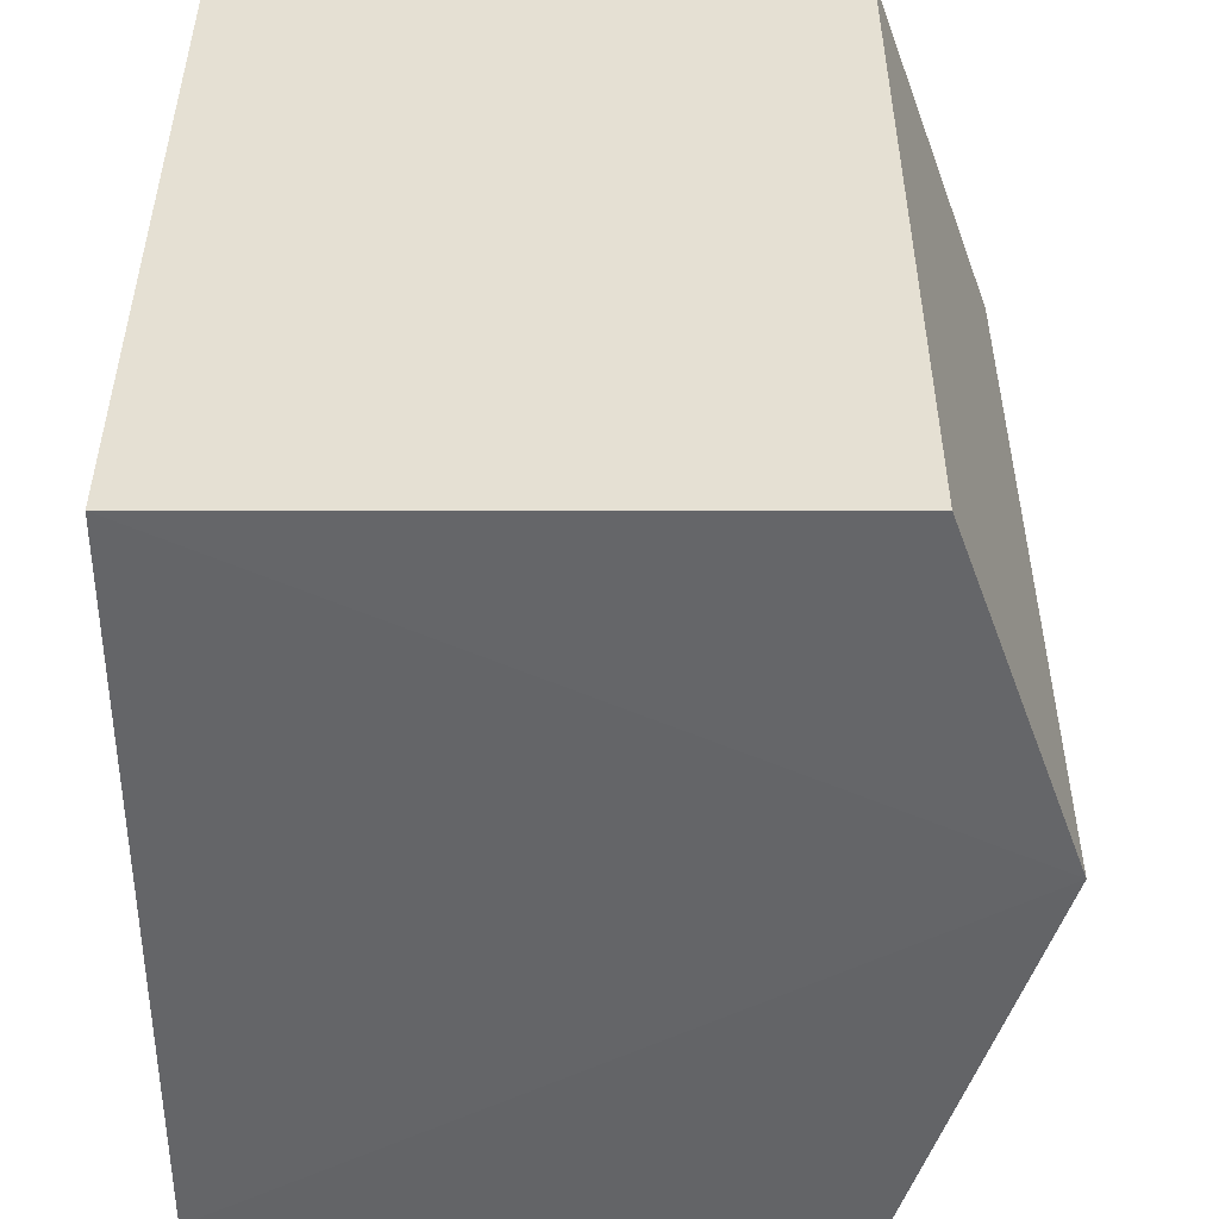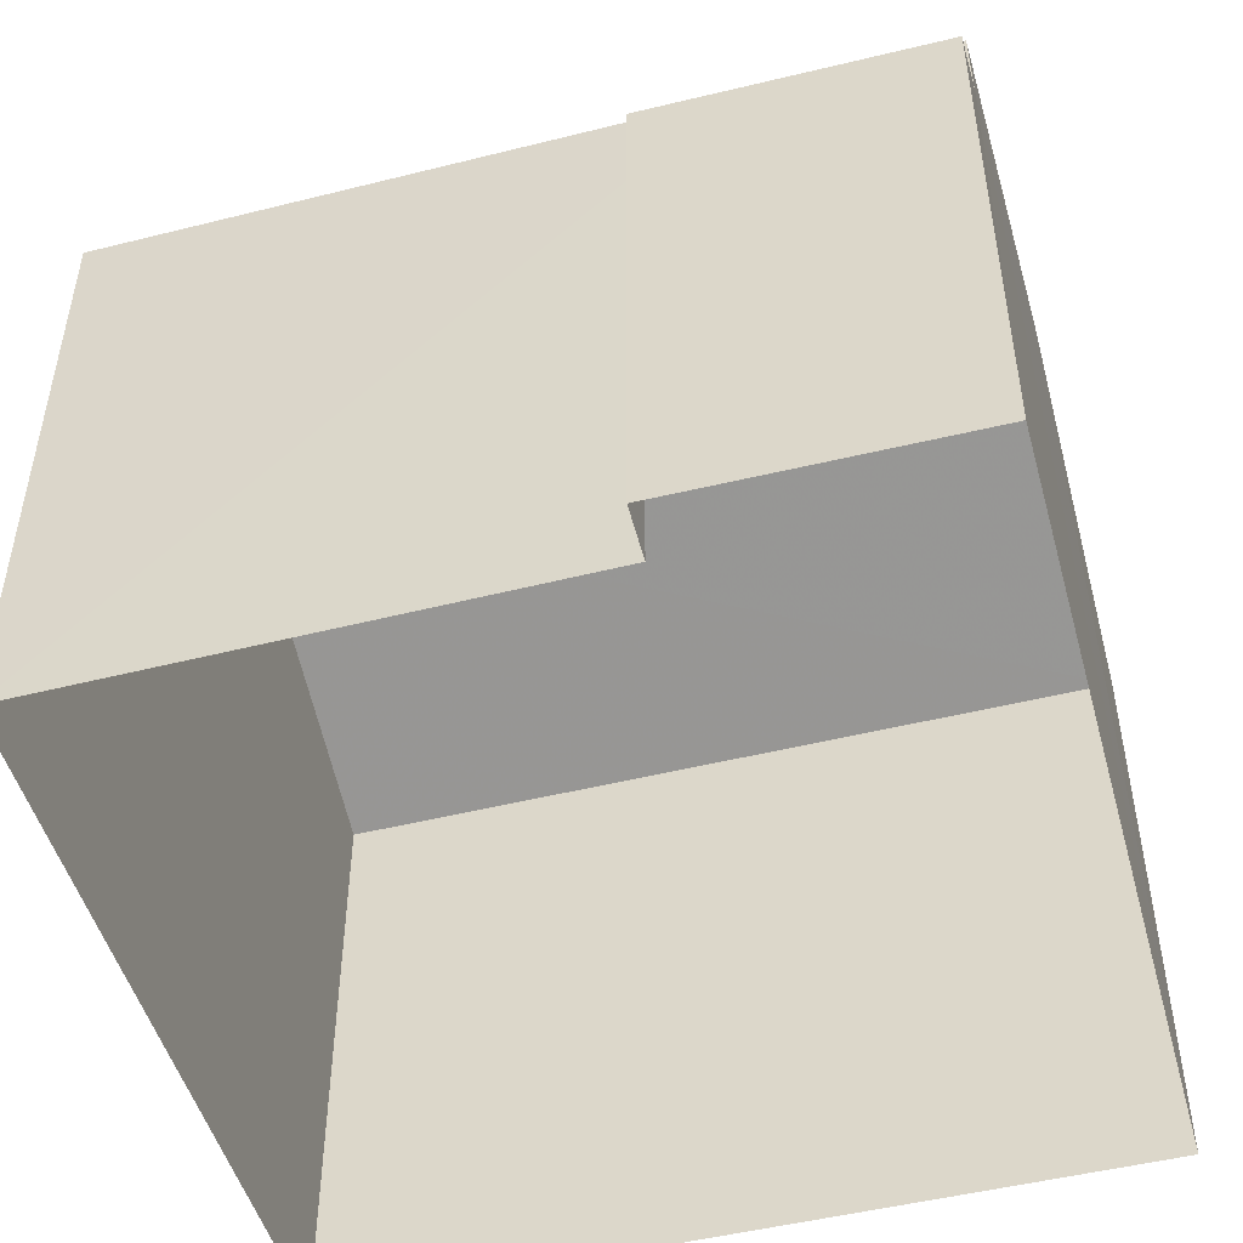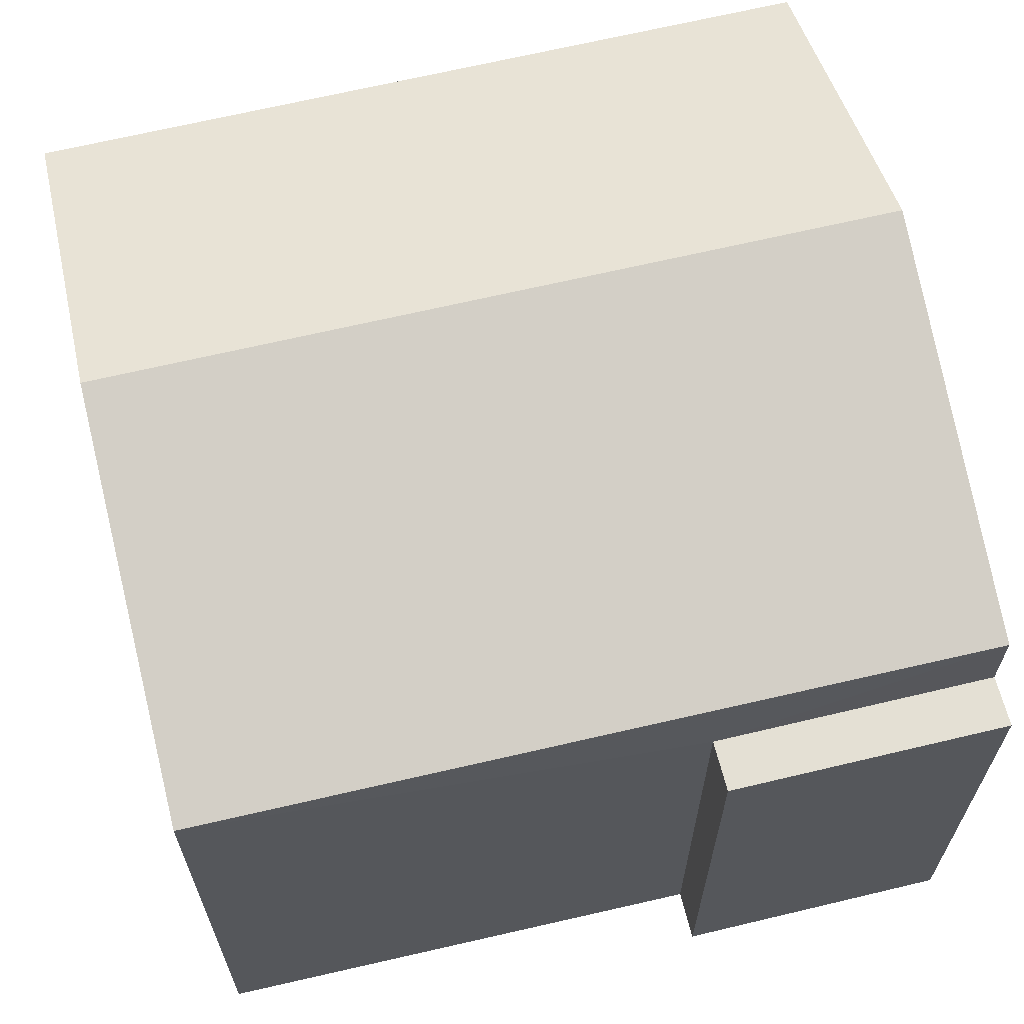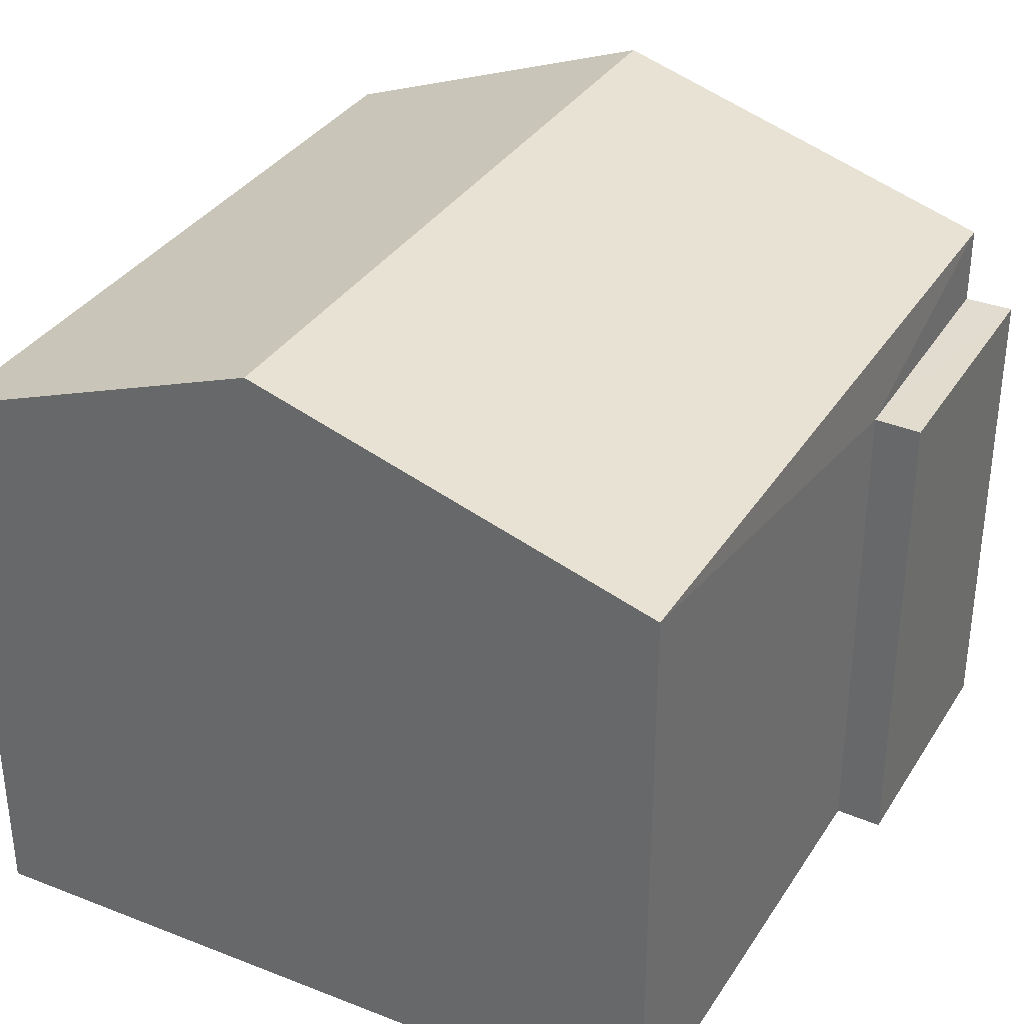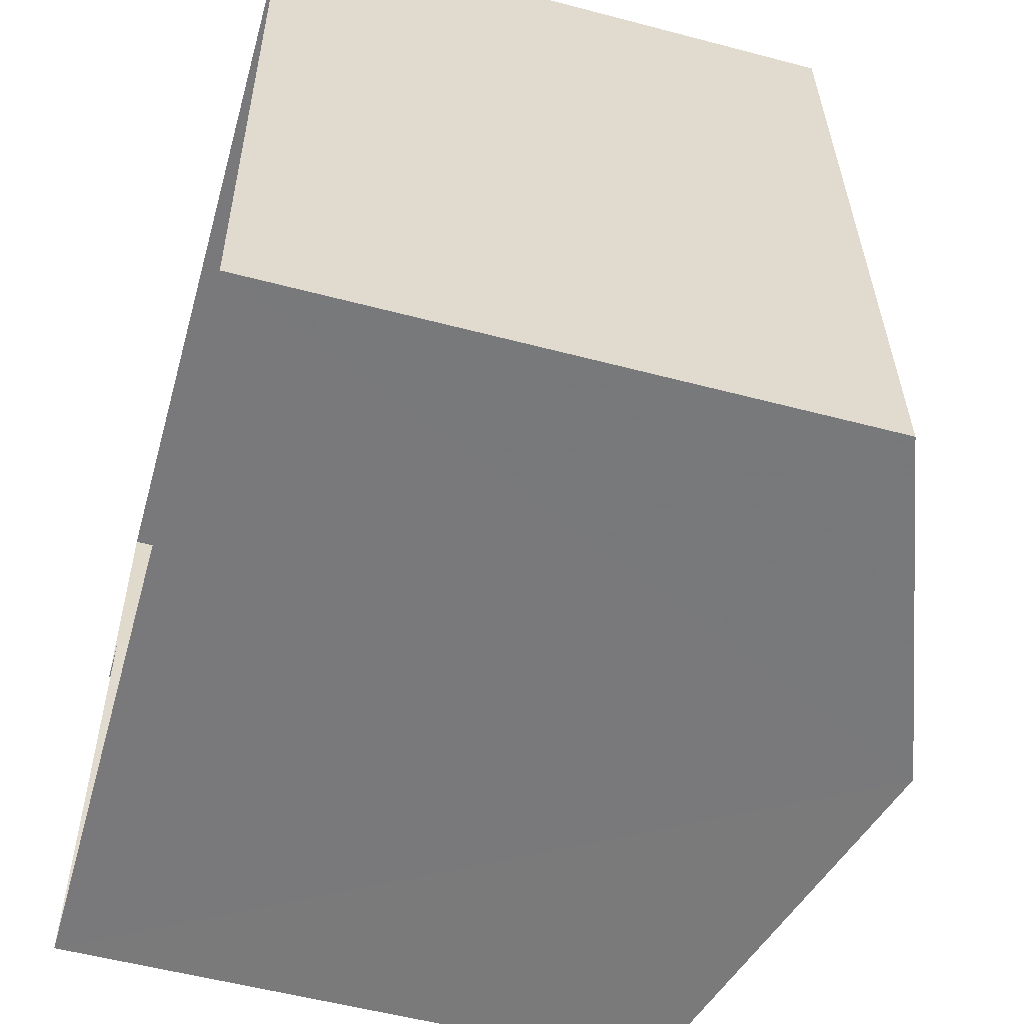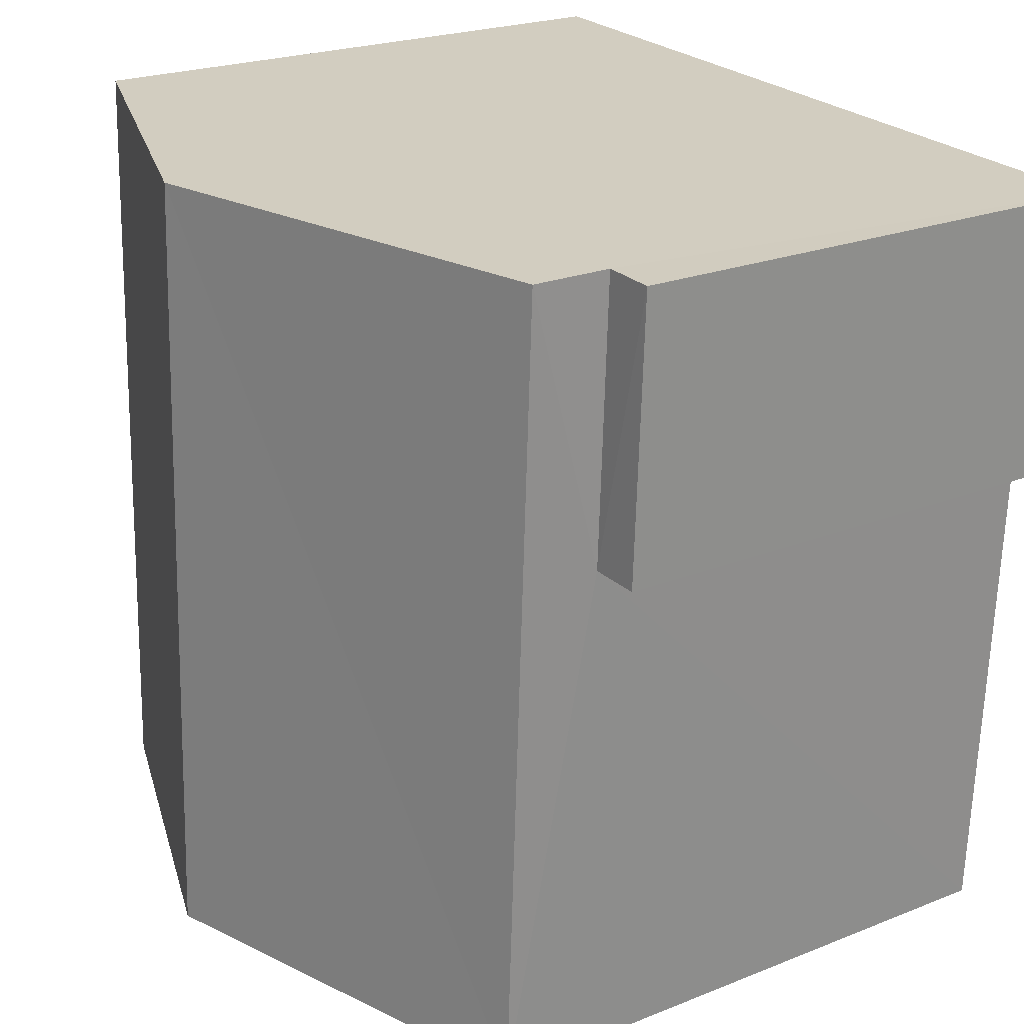
<metadata>
{"format":"obj","ext":"obj","renderer":"f3d","projection":"perspective","resolution":1024,"background":"white","views":[{"elev":-49.1,"azim":-90.1,"up":"+Y"},{"elev":-49.3,"azim":102.8,"up":"+Z"},{"elev":65.0,"azim":74.0,"up":"+Z"},{"elev":34.0,"azim":25.2,"up":"+Z"},{"elev":-55.4,"azim":-105.6,"up":"+Y"},{"elev":22.1,"azim":55.1,"up":"+Y"}]}
</metadata>
<code>
v -3.717e+05 -1.04e+05 32
v -3.717e+05 -1.04e+05 32
v -3.717e+05 -1.039e+05 32
v -3.717e+05 -1.039e+05 32
v -3.717e+05 -1.039e+05 32
v -3.717e+05 -1.039e+05 32
v -3.717e+05 -1.039e+05 37.29
v -3.717e+05 -1.039e+05 37.29
v -3.717e+05 -1.039e+05 37.29
v -3.717e+05 -1.039e+05 37.29
v -3.717e+05 -1.04e+05 38.12
v -3.717e+05 -1.039e+05 38.12
v -3.717e+05 -1.039e+05 39.42
v -3.717e+05 -1.04e+05 39.42
v -3.717e+05 -1.039e+05 38.12
v -3.717e+05 -1.04e+05 38.12
f 1 2 3
f 2 4 3
f 3 5 6
f 3 4 5
f 7 8 9
f 10 7 9
f 11 12 13
f 14 11 13
f 15 16 14
f 13 15 14
f 7 6 8
f 7 3 6
f 1 7 11
f 11 7 12
f 1 3 7
f 12 7 10
f 16 2 14
f 2 1 14
f 1 11 14
f 9 6 5
f 9 8 6
f 15 13 4
f 13 12 10
f 4 10 5
f 5 10 9
f 4 13 10
f 16 4 2
f 16 15 4

</code>
